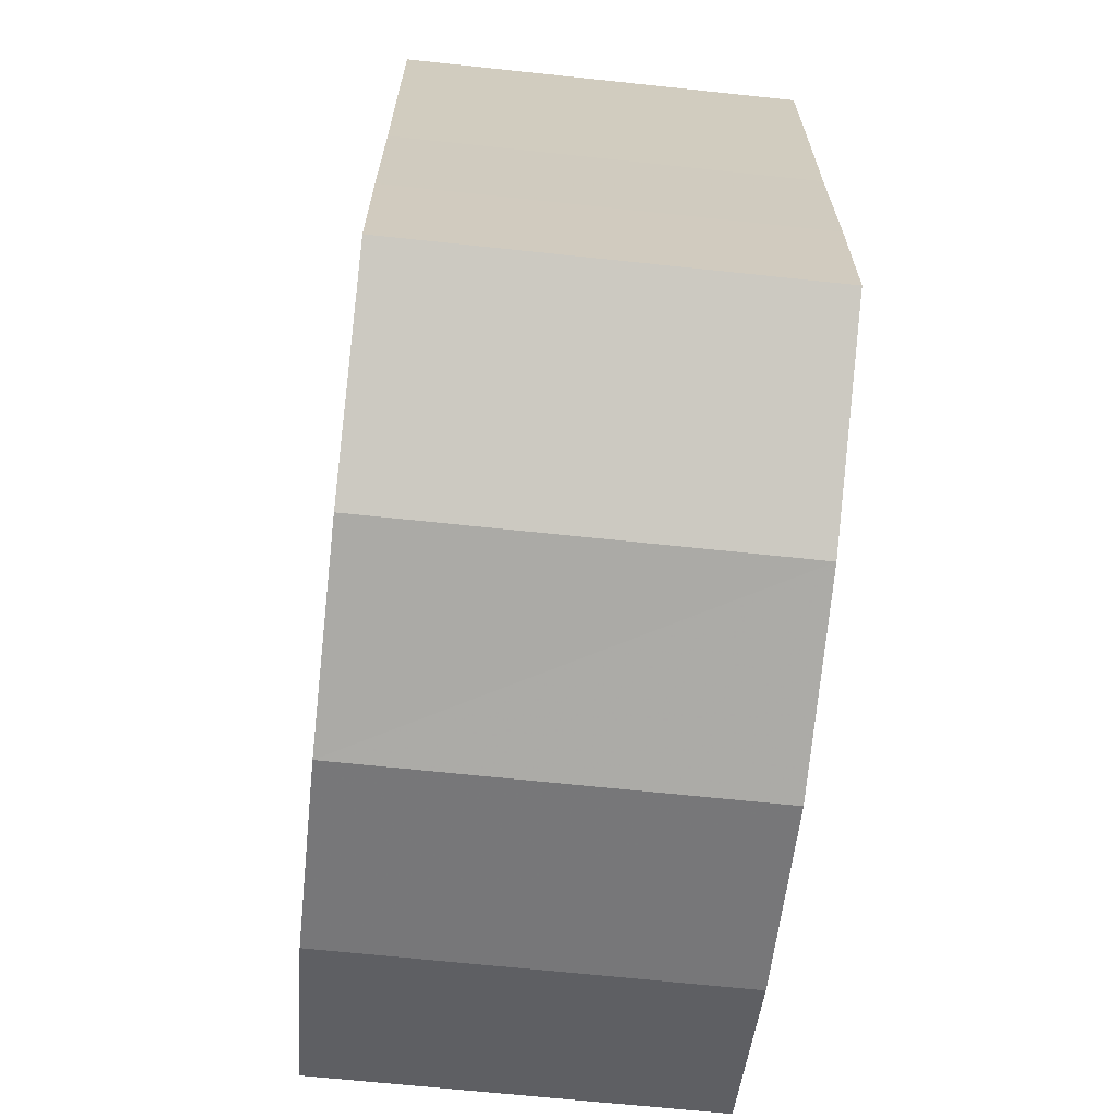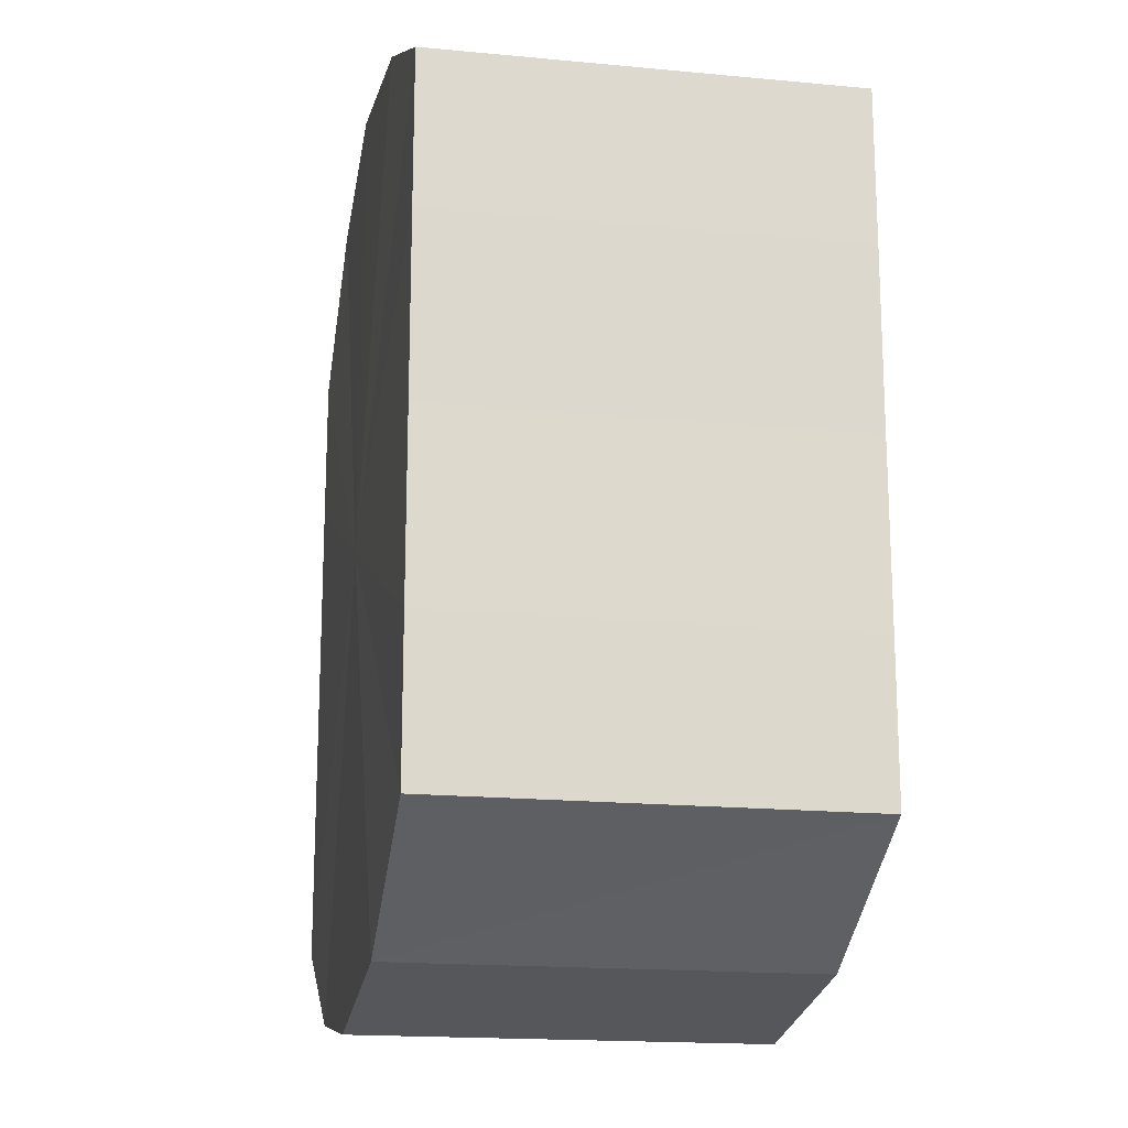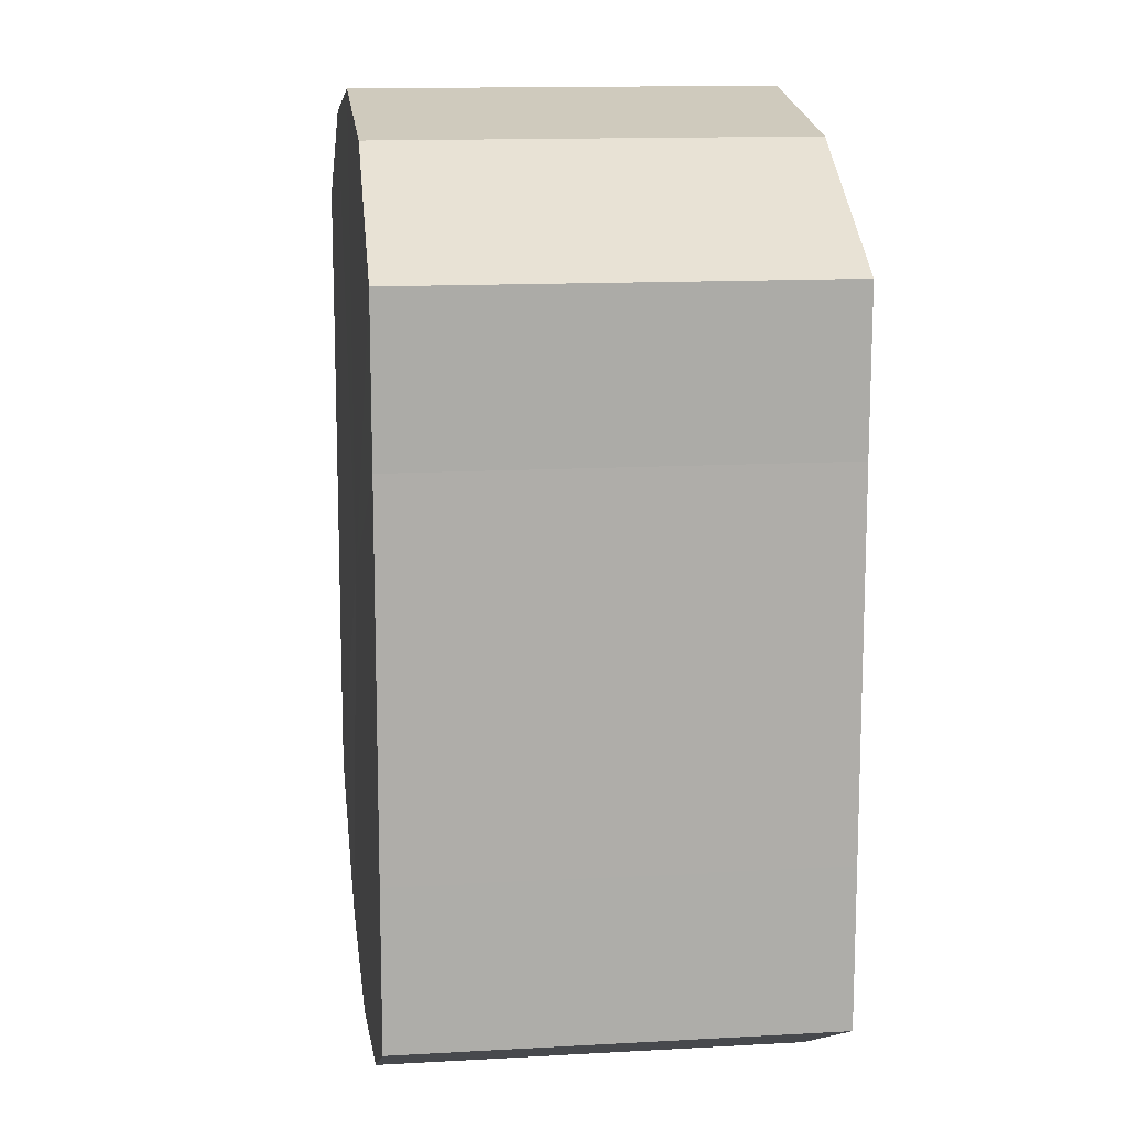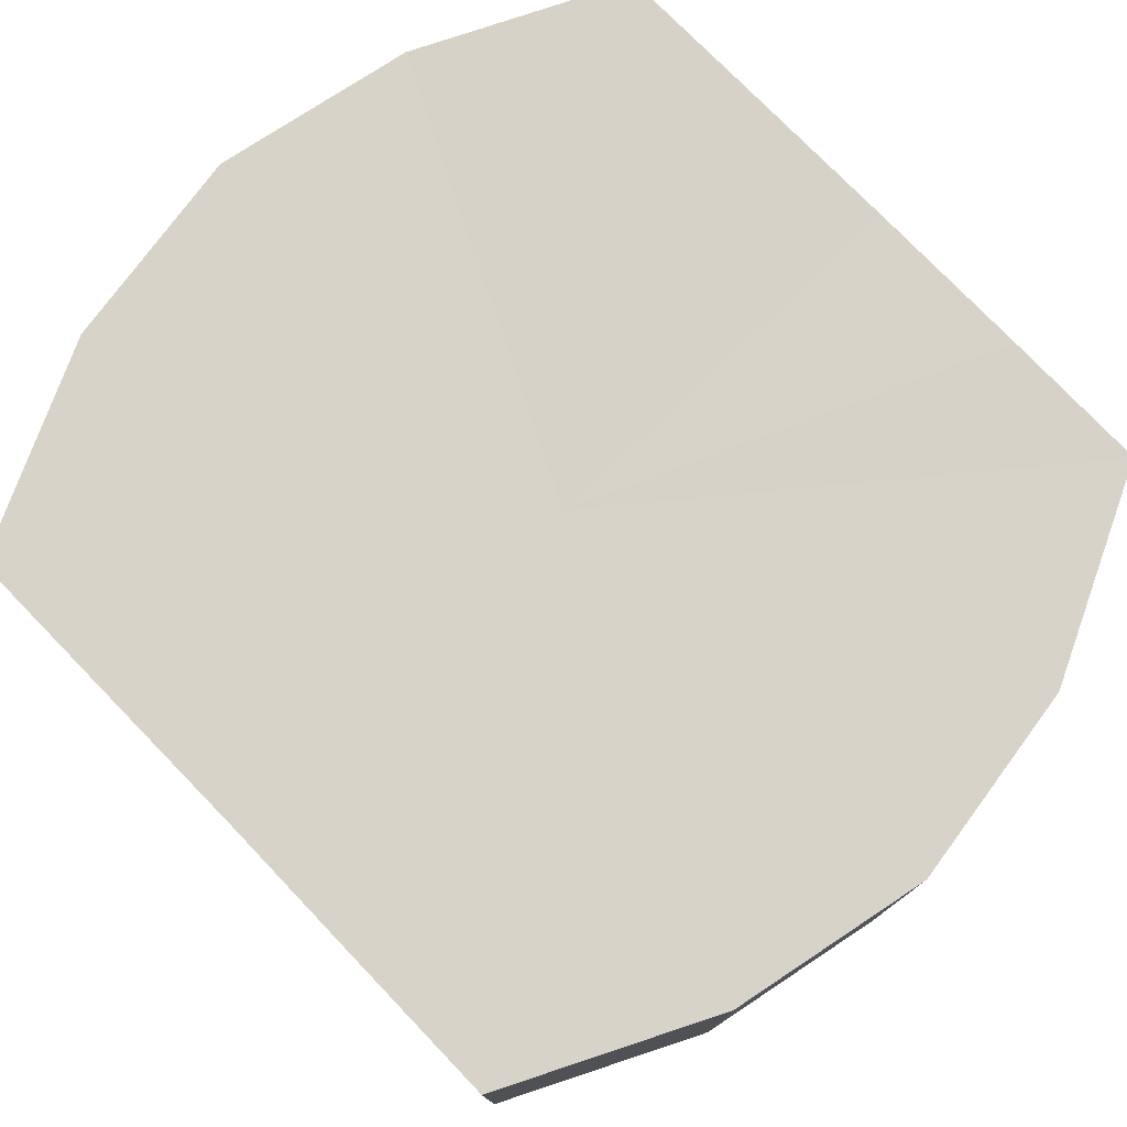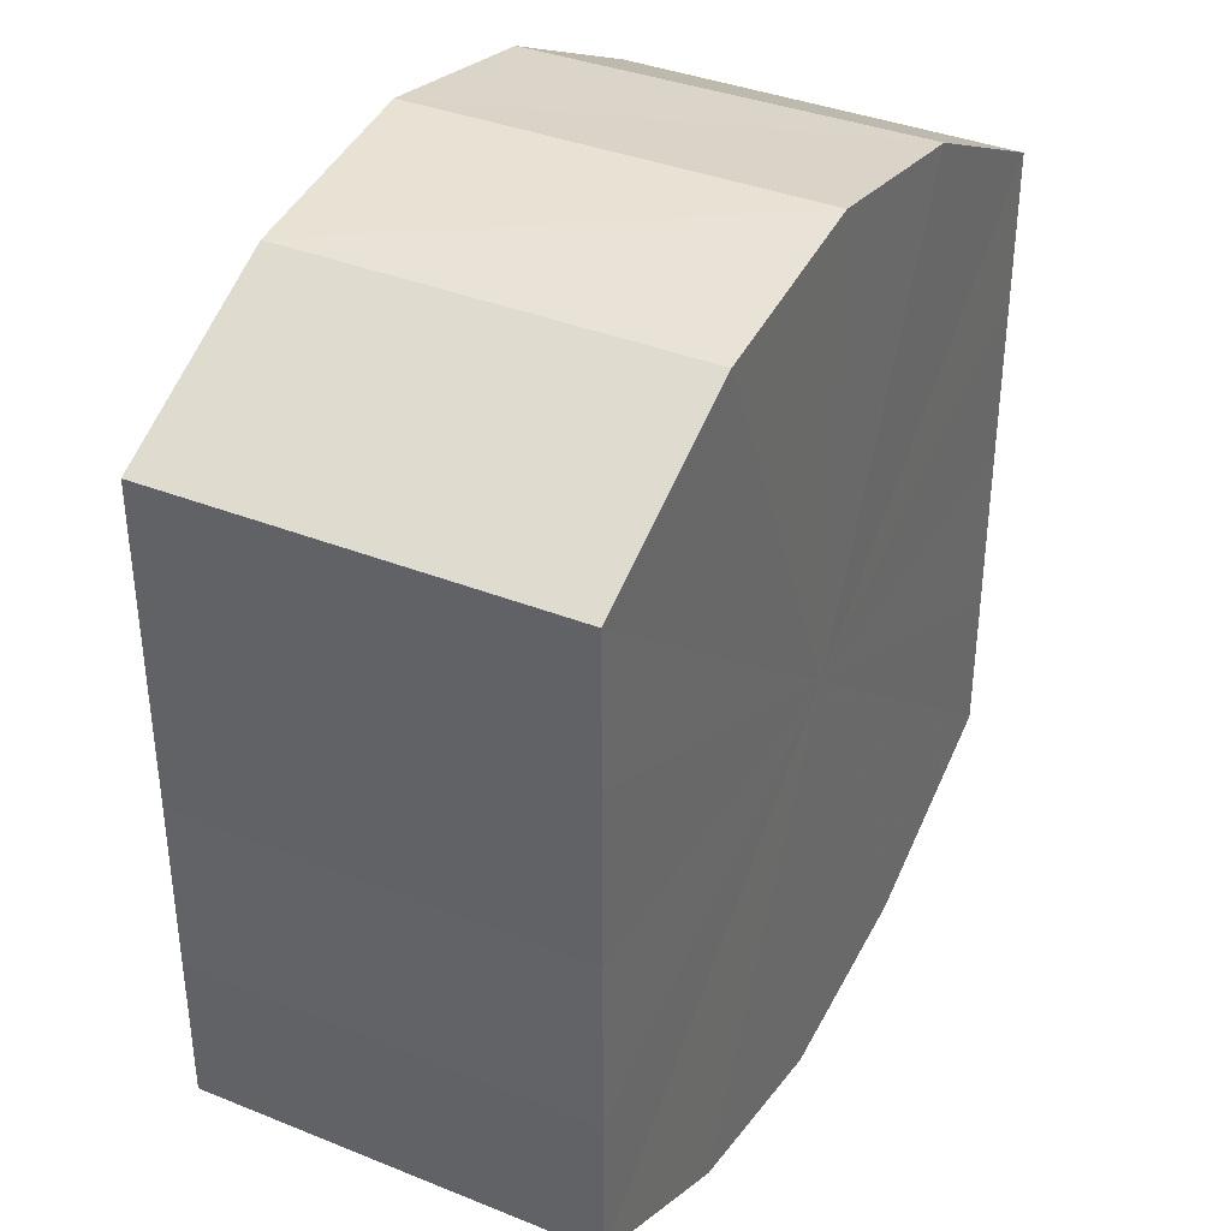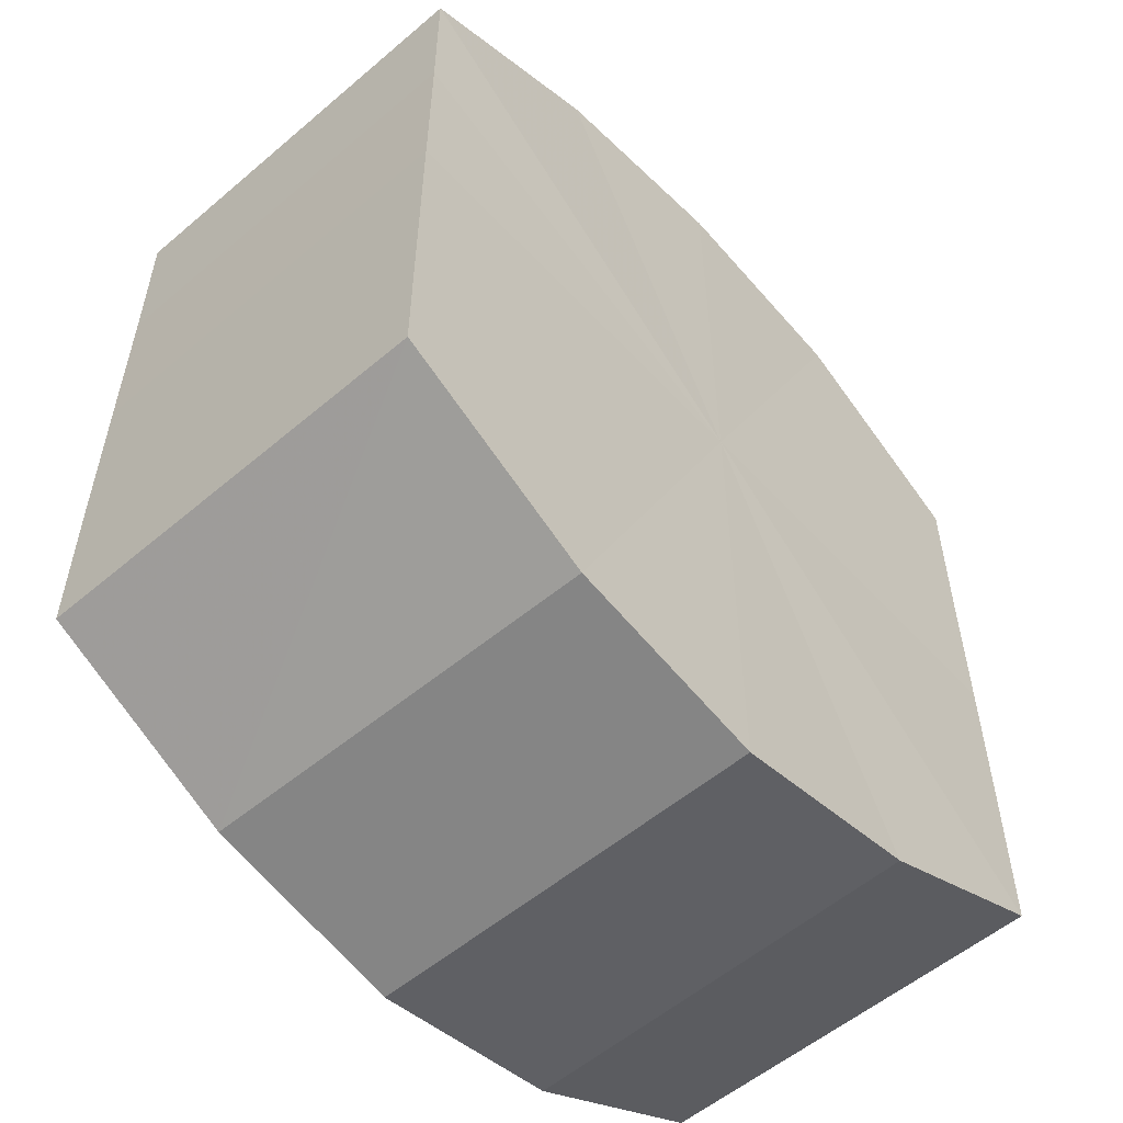
<metadata>
{"format":"obj","ext":"obj","renderer":"f3d","projection":"perspective","resolution":1024,"background":"white","views":[{"elev":-66.7,"azim":-96.0,"up":"+Z"},{"elev":-17.7,"azim":79.7,"up":"+Z"},{"elev":13.4,"azim":-97.3,"up":"+Z"},{"elev":77.0,"azim":-43.8,"up":"+Y"},{"elev":36.4,"azim":117.8,"up":"+Z"},{"elev":-55.2,"azim":131.7,"up":"+Z"}]}
</metadata>
<code>
o 547
v 2159 1870 16.32
v 2159 1870 16.32
v 2159 1870 16.32
v 2159 1870 16.31
v 2159 1870 16.32
v 2159 1870 16.33
v 2159 1870 16.33
v 2159 1870 16.3
v 2159 1870 16.31
v 2159 1870 16.34
v 2159 1870 16.34
v 2159 1870 16.3
v 2159 1870 16.3
v 2159 1870 16.35
v 2159 1870 16.35
v 2159 1870 16.3
v 2159 1870 16.3
v 2159 1870 16.35
v 2159 1870 16.35
v 2159 1870 16.31
v 2159 1870 16.3
v 2159 1870 16.35
v 2159 1870 16.35
v 2159 1870 16.32
v 2159 1870 16.31
v 2159 1870 16.34
v 2159 1870 16.34
v 2159 1870 16.32
v 2159 1870 16.32
v 2159 1870 16.33
v 2159 1870 16.33
v 2159 1870 16.32
v 2159 1870 16.32
v 2159 1870 16.32
v 2159 1870 16.32
v 2159 1870 16.31
v 2159 1870 16.31
v 2159 1870 16.33
v 2159 1870 16.32
v 2159 1870 16.34
v 2159 1870 16.33
v 2159 1870 16.3
v 2159 1870 16.3
v 2159 1870 16.35
v 2159 1870 16.34
v 2159 1870 16.35
v 2159 1870 16.35
v 2159 1870 16.3
v 2159 1870 16.3
v 2159 1870 16.35
v 2159 1870 16.35
v 2159 1870 16.34
v 2159 1870 16.35
v 2159 1870 16.3
v 2159 1870 16.3
v 2159 1870 16.33
v 2159 1870 16.34
v 2159 1870 16.32
v 2159 1870 16.33
v 2159 1870 16.31
v 2159 1870 16.31
v 2159 1870 16.32
v 2159 1870 16.32
v 2159 1870 16.32
v 2159 1870 16.32
v 2159 1870 16.32
v 2159 1870 16.32
v 2159 1870 16.31
v 2159 1870 16.33
v 2159 1870 16.3
v 2159 1870 16.34
v 2159 1870 16.3
v 2159 1870 16.35
v 2159 1870 16.3
v 2159 1870 16.35
v 2159 1870 16.31
v 2159 1870 16.35
v 2159 1870 16.32
v 2159 1870 16.34
v 2159 1870 16.32
v 2159 1870 16.33
v 2159 1870 16.32
v 2159 1870 16.32
v 2159 1870 16.32
v 2159 1870 16.33
v 2159 1870 16.31
v 2159 1870 16.34
v 2159 1870 16.3
v 2159 1870 16.35
v 2159 1870 16.3
v 2159 1870 16.35
v 2159 1870 16.3
v 2159 1870 16.35
v 2159 1870 16.31
v 2159 1870 16.34
v 2159 1870 16.32
v 2159 1870 16.33
v 2159 1870 16.32
f 1 2 3
f 2 4 5
f 6 1 7
f 4 8 9
f 10 6 11
f 8 12 13
f 14 10 15
f 12 16 17
f 18 14 19
f 16 20 21
f 22 18 23
f 20 24 25
f 26 22 27
f 24 28 29
f 30 26 31
f 28 30 32
f 33 34 35
f 35 36 37
f 38 39 33
f 40 41 38
f 37 42 43
f 44 45 40
f 46 47 44
f 43 48 49
f 50 51 46
f 52 53 50
f 49 54 55
f 56 57 52
f 58 59 56
f 55 60 61
f 62 63 58
f 61 64 62
f 65 66 67
f 65 68 66
f 65 67 69
f 65 70 68
f 65 69 71
f 65 72 70
f 65 71 73
f 65 74 72
f 65 73 75
f 65 76 74
f 65 75 77
f 65 78 76
f 65 77 79
f 65 80 78
f 65 79 81
f 65 81 80
f 82 83 84
f 82 85 83
f 82 84 86
f 82 87 85
f 82 86 88
f 82 89 87
f 82 88 90
f 82 91 89
f 82 90 92
f 82 93 91
f 82 92 94
f 82 95 93
f 82 94 96
f 82 97 95
f 82 96 98
f 82 98 97

</code>
